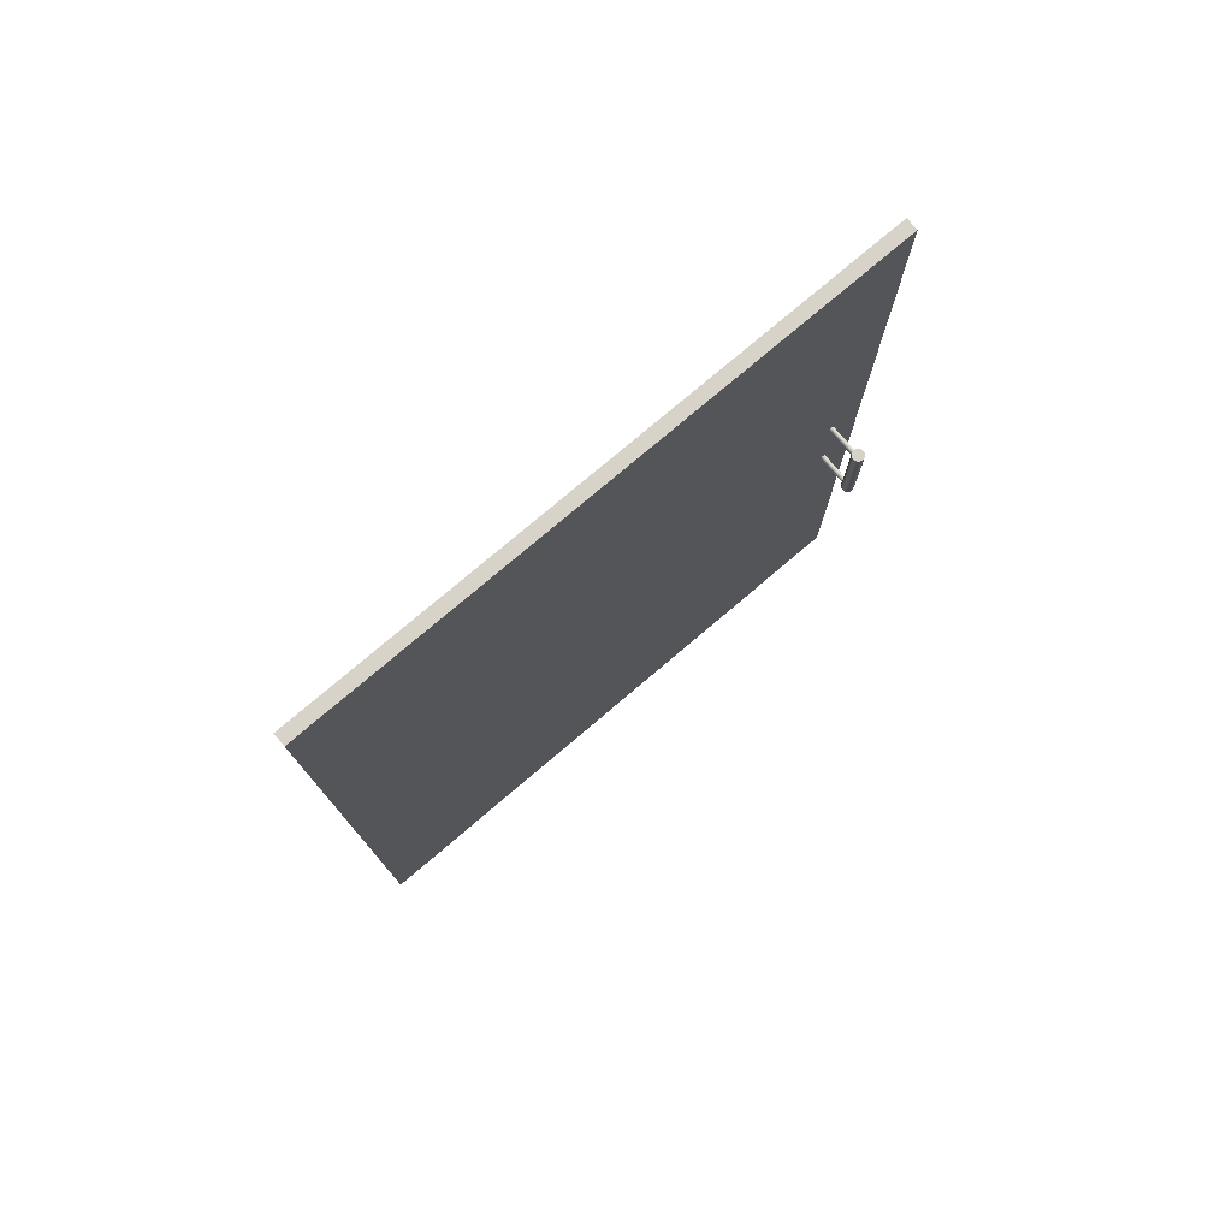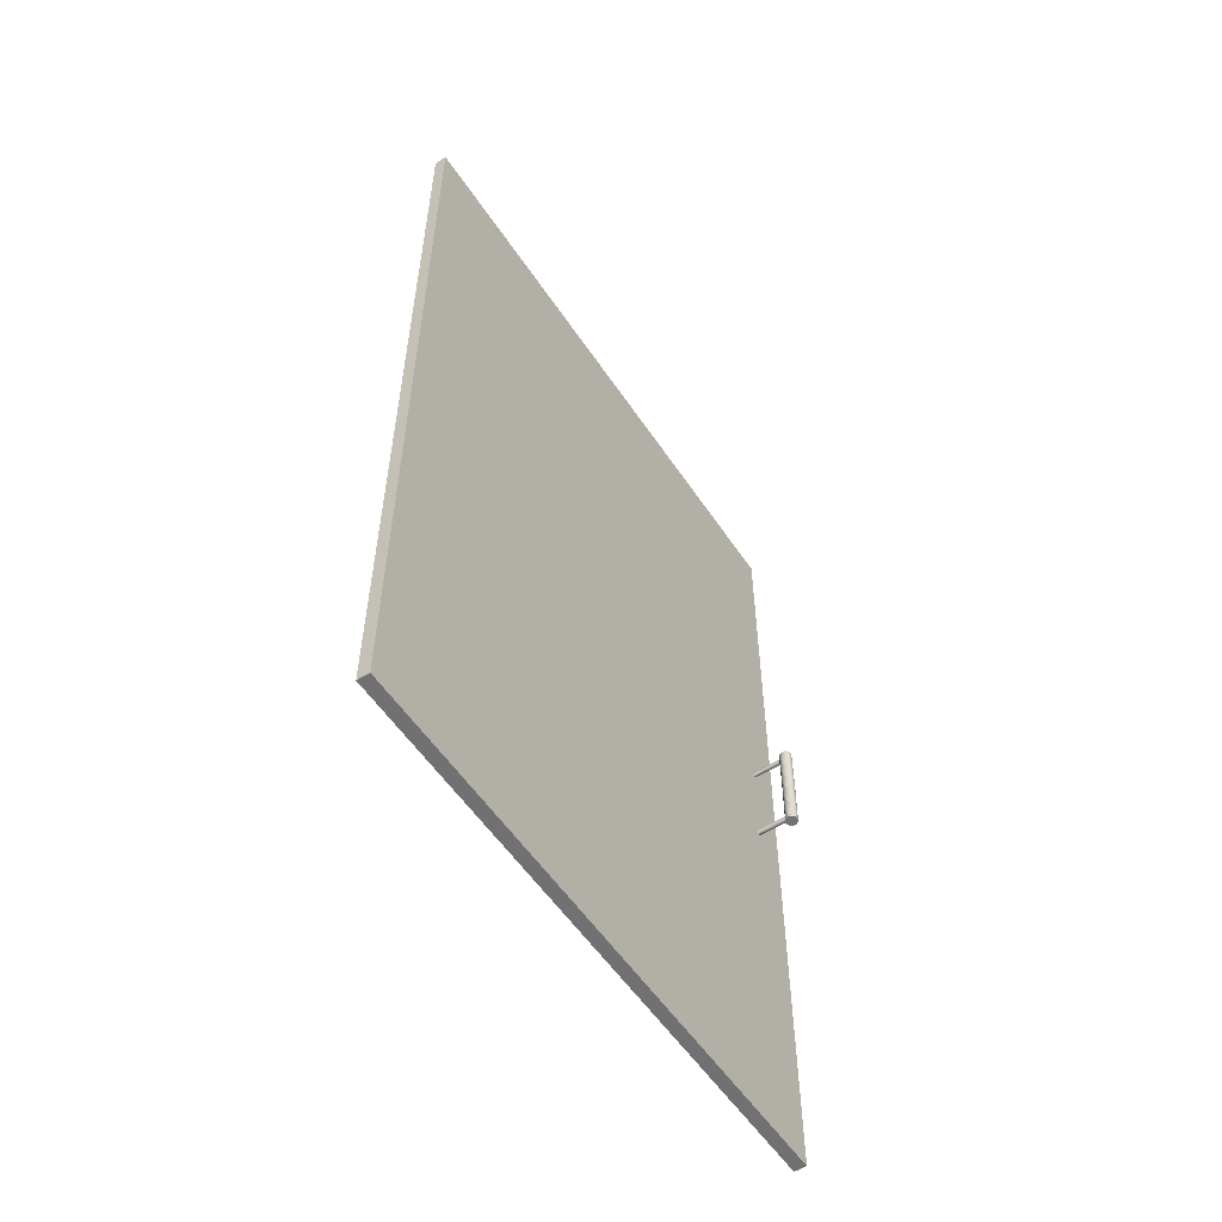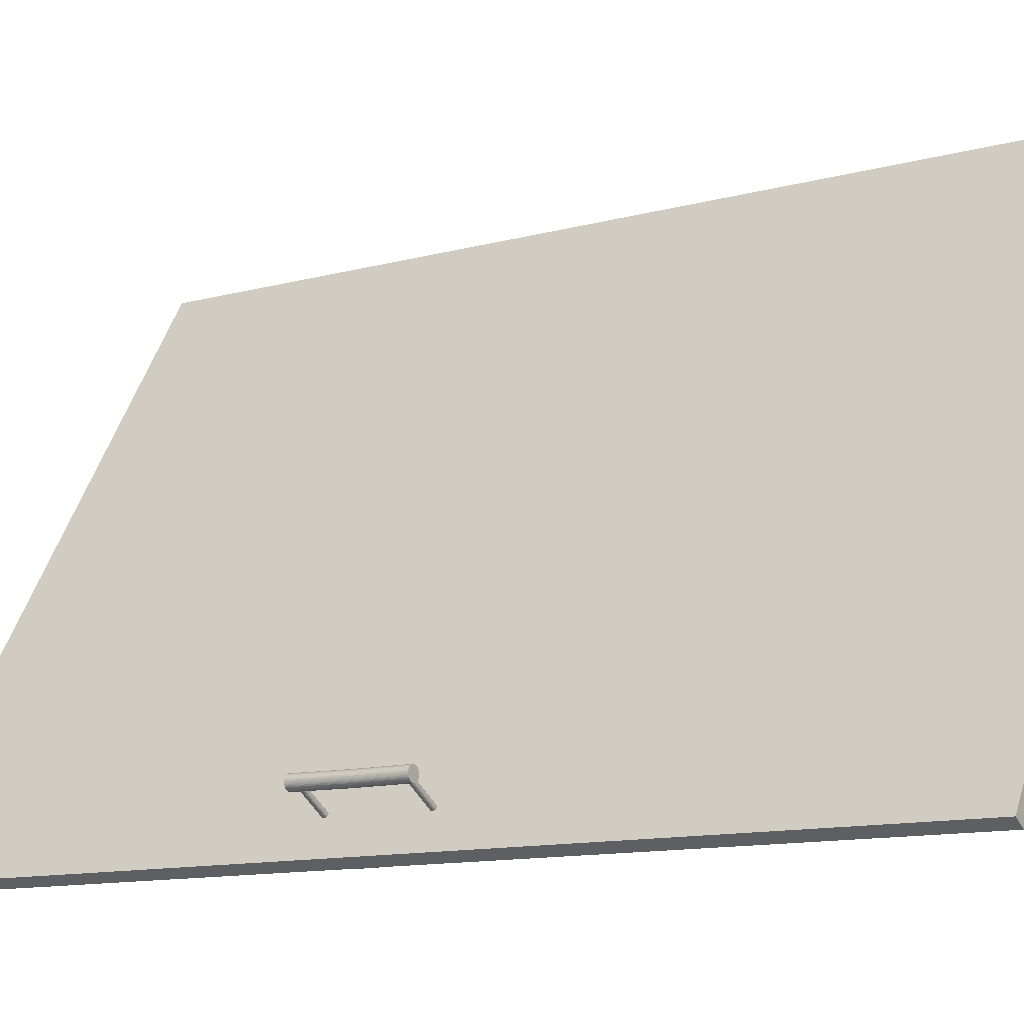
<metadata>
{"format":"obj","ext":"obj","renderer":"f3d","projection":"perspective","resolution":1024,"background":"white","views":[{"elev":77.0,"azim":17.6,"up":"+Y"},{"elev":-55.4,"azim":1.1,"up":"+Y"},{"elev":-11.5,"azim":123.8,"up":"+Z"}]}
</metadata>
<code>
g default
v 26.38 12.5 25.95
v 26.37 15.73 25.96
v 26.4 12.5 25.92
v 26.4 15.73 25.93
v 26.43 12.5 25.9
v 26.43 15.73 25.91
v 26.47 12.5 25.88
v 26.46 15.73 25.89
v 26.5 12.5 25.86
v 26.5 15.73 25.87
v 26.54 12.5 25.86
v 26.54 15.73 25.87
v 26.58 12.5 25.86
v 26.58 15.73 25.87
v 26.62 12.5 25.87
v 26.61 15.73 25.88
v 26.66 12.5 25.89
v 26.65 15.73 25.9
v 26.69 12.5 25.91
v 26.68 15.73 25.92
v 26.71 12.5 25.94
v 26.71 15.73 25.95
v 26.73 12.5 25.98
v 26.73 15.73 25.99
v 26.74 12.5 26.02
v 26.74 15.73 26.03
v 26.75 12.5 26.05
v 26.74 15.73 26.06
v 26.75 12.5 26.09
v 26.74 15.73 26.1
v 26.74 12.5 26.13
v 26.73 15.73 26.14
v 26.72 12.5 26.17
v 26.71 15.73 26.18
v 26.69 12.5 26.2
v 26.69 15.73 26.21
v 26.66 12.5 26.22
v 26.66 15.73 26.23
v 26.63 12.5 26.24
v 26.62 15.73 26.25
v 26.59 12.5 26.25
v 26.59 15.74 26.26
v 26.55 12.5 26.26
v 26.55 15.74 26.27
v 26.51 12.5 26.26
v 26.51 15.74 26.27
v 26.48 12.5 26.25
v 26.47 15.74 26.26
v 26.44 12.5 26.23
v 26.44 15.74 26.24
v 26.41 12.5 26.2
v 26.41 15.74 26.21
v 26.39 12.5 26.17
v 26.38 15.74 26.18
v 26.37 12.5 26.14
v 26.36 15.74 26.15
v 26.35 12.5 26.1
v 26.35 15.74 26.11
v 26.35 12.5 26.06
v 26.34 15.73 26.07
v 26.35 12.5 26.03
v 26.35 15.73 26.04
v 26.36 12.5 25.99
v 26.36 15.73 26
v 27.49 15.54 26.75
v 26.66 15.54 26.23
v 27.49 15.52 26.75
v 26.66 15.52 26.23
v 27.49 15.51 26.75
v 26.67 15.51 26.23
v 27.5 15.49 26.74
v 26.67 15.49 26.22
v 27.5 15.48 26.73
v 26.68 15.48 26.21
v 27.51 15.47 26.72
v 26.69 15.47 26.2
v 27.52 15.46 26.71
v 26.7 15.46 26.19
v 27.53 15.46 26.7
v 26.71 15.46 26.18
v 27.54 15.46 26.68
v 26.72 15.46 26.17
v 27.54 15.46 26.67
v 26.72 15.46 26.15
v 27.55 15.46 26.65
v 26.73 15.46 26.14
v 27.56 15.47 26.64
v 26.74 15.47 26.12
v 27.57 15.48 26.63
v 26.74 15.48 26.11
v 27.57 15.49 26.62
v 26.74 15.49 26.1
v 27.58 15.51 26.62
v 26.75 15.51 26.09
v 27.58 15.52 26.61
v 26.74 15.52 26.09
v 27.58 15.54 26.61
v 26.74 15.54 26.08
v 27.58 15.56 26.61
v 26.74 15.56 26.09
v 27.58 15.57 26.62
v 26.75 15.57 26.09
v 27.57 15.59 26.62
v 26.74 15.59 26.1
v 27.57 15.6 26.63
v 26.74 15.6 26.11
v 27.56 15.61 26.64
v 26.74 15.61 26.12
v 27.55 15.62 26.65
v 26.73 15.62 26.14
v 27.54 15.62 26.67
v 26.72 15.62 26.15
v 27.54 15.62 26.68
v 26.72 15.62 26.17
v 27.53 15.62 26.7
v 26.71 15.62 26.18
v 27.52 15.62 26.71
v 26.7 15.62 26.19
v 27.51 15.61 26.72
v 26.69 15.61 26.2
v 27.5 15.6 26.73
v 26.68 15.6 26.21
v 27.5 15.59 26.74
v 26.67 15.59 26.22
v 27.49 15.57 26.75
v 26.67 15.57 26.23
v 27.49 15.56 26.75
v 26.66 15.56 26.23
v 26.37 14.12 25.97
v 26.39 14.12 25.94
v 26.42 14.12 25.91
v 26.46 14.12 25.89
v 26.49 14.12 25.88
v 26.53 14.12 25.88
v 26.57 14.12 25.88
v 26.61 14.12 25.89
v 26.65 14.12 25.91
v 26.68 14.12 25.93
v 26.7 14.12 25.96
v 26.72 14.12 26
v 26.73 14.12 26.03
v 26.74 14.12 26.07
v 26.74 14.12 26.11
v 26.72 14.12 26.15
v 26.71 14.12 26.18
v 26.68 14.12 26.21
v 26.65 14.12 26.24
v 26.62 14.12 26.26
v 26.58 14.12 26.27
v 26.54 14.12 26.28
v 26.5 14.12 26.27
v 26.47 14.12 26.26
v 26.43 14.12 26.25
v 26.4 14.12 26.22
v 26.37 14.12 26.19
v 26.36 14.12 26.16
v 26.34 14.12 26.12
v 26.34 14.12 26.08
v 26.34 14.12 26.04
v 26.35 14.12 26
v 29.06 15.73 27.59
v 29.05 12.5 27.6
v 29.07 15.73 27.55
v 29.06 12.5 27.56
v 29.07 15.73 27.51
v 29.07 12.5 27.52
v 29.07 15.74 27.47
v 29.06 12.5 27.48
v 29.06 15.74 27.44
v 29.05 12.5 27.45
v 29.04 15.74 27.4
v 29.03 12.5 27.41
v 29.01 15.74 27.37
v 29.01 12.5 27.38
v 28.98 15.74 27.35
v 28.97 12.5 27.36
v 28.95 15.74 27.33
v 28.94 12.5 27.34
v 28.91 15.74 27.32
v 28.9 12.5 27.33
v 28.87 15.74 27.32
v 28.86 12.5 27.33
v 28.83 15.74 27.32
v 28.82 12.5 27.33
v 28.79 15.73 27.34
v 28.79 12.5 27.34
v 28.76 15.73 27.35
v 28.75 12.5 27.36
v 28.73 15.73 27.38
v 28.72 12.5 27.39
v 28.7 15.73 27.41
v 28.7 12.5 27.42
v 28.69 15.73 27.45
v 28.68 12.5 27.46
v 28.68 15.73 27.48
v 28.67 12.5 27.49
v 28.67 15.73 27.52
v 28.67 12.5 27.53
v 28.68 15.73 27.56
v 28.67 12.5 27.57
v 28.69 15.73 27.6
v 28.68 12.5 27.61
v 28.71 15.73 27.63
v 28.7 12.5 27.64
v 28.74 15.73 27.66
v 28.73 12.5 27.67
v 28.77 15.73 27.69
v 28.76 12.5 27.7
v 28.8 15.73 27.7
v 28.8 12.5 27.71
v 28.84 15.73 27.71
v 28.83 12.5 27.72
v 28.88 15.73 27.72
v 28.87 12.5 27.73
v 28.92 15.73 27.71
v 28.91 12.5 27.72
v 28.95 15.73 27.7
v 28.95 12.5 27.71
v 28.99 15.73 27.68
v 28.98 12.5 27.69
v 29.02 15.73 27.66
v 29.01 12.5 27.67
v 29.04 15.73 27.63
v 29.04 12.5 27.63
v 26.38 12.5 25.95
v 26.4 12.5 25.92
v 26.43 12.5 25.9
v 26.47 12.5 25.88
v 26.5 12.5 25.86
v 26.54 12.5 25.86
v 26.58 12.5 25.86
v 26.62 12.5 25.87
v 26.66 12.5 25.89
v 26.69 12.5 25.91
v 26.71 12.5 25.94
v 26.73 12.5 25.98
v 26.74 12.5 26.02
v 26.75 12.5 26.05
v 26.75 12.5 26.09
v 26.74 12.5 26.13
v 26.72 12.5 26.17
v 26.69 12.5 26.2
v 26.66 12.5 26.22
v 26.63 12.5 26.24
v 26.59 12.5 26.25
v 26.55 12.5 26.26
v 26.51 12.5 26.26
v 26.48 12.5 26.25
v 26.44 12.5 26.23
v 26.41 12.5 26.2
v 26.39 12.5 26.17
v 26.37 12.5 26.14
v 26.35 12.5 26.1
v 26.35 12.5 26.06
v 26.35 12.5 26.03
v 26.36 12.5 25.99
v 26.67 12.68 26.22
v 27.5 12.68 26.74
v 26.67 12.66 26.22
v 27.5 12.66 26.74
v 26.68 12.65 26.21
v 27.5 12.65 26.73
v 26.69 12.64 26.2
v 27.51 12.64 26.72
v 26.7 12.63 26.2
v 27.52 12.63 26.71
v 26.7 12.62 26.18
v 27.52 12.62 26.7
v 26.71 12.61 26.17
v 27.53 12.61 26.69
v 26.72 12.61 26.16
v 27.54 12.61 26.67
v 26.73 12.61 26.14
v 27.55 12.61 26.66
v 26.74 12.62 26.13
v 27.56 12.62 26.65
v 26.74 12.63 26.11
v 27.57 12.63 26.63
v 26.75 12.64 26.1
v 27.57 12.64 26.62
v 26.75 12.65 26.09
v 27.58 12.65 26.61
v 26.75 12.66 26.08
v 27.58 12.66 26.61
v 26.75 12.68 26.08
v 27.58 12.68 26.6
v 26.75 12.7 26.08
v 27.59 12.7 26.6
v 26.75 12.71 26.08
v 27.58 12.71 26.6
v 26.75 12.73 26.08
v 27.58 12.73 26.61
v 26.74 12.74 26.09
v 27.58 12.74 26.61
v 26.74 12.76 26.1
v 27.57 12.76 26.62
v 26.74 12.77 26.11
v 27.57 12.77 26.63
v 26.74 12.77 26.13
v 27.56 12.77 26.65
v 26.73 12.78 26.14
v 27.55 12.78 26.66
v 26.72 12.78 26.16
v 27.54 12.78 26.67
v 26.71 12.78 26.17
v 27.53 12.78 26.69
v 26.7 12.77 26.18
v 27.52 12.77 26.7
v 26.7 12.77 26.2
v 27.52 12.77 26.71
v 26.69 12.75 26.21
v 27.51 12.75 26.72
v 26.68 12.74 26.21
v 27.5 12.74 26.73
v 26.67 12.73 26.22
v 27.5 12.73 26.74
v 26.67 12.71 26.22
v 27.5 12.71 26.74
v 26.67 12.7 26.22
v 27.5 12.7 26.74
v 27.93 15.54 26.83
v 28.76 15.54 27.36
v 27.93 15.52 26.83
v 28.75 15.52 27.36
v 27.92 15.51 26.84
v 28.75 15.51 27.36
v 27.92 15.49 26.84
v 28.74 15.49 27.37
v 27.91 15.48 26.85
v 28.74 15.48 27.37
v 27.91 15.47 26.86
v 28.73 15.47 27.38
v 27.9 15.46 26.88
v 28.72 15.46 27.39
v 27.89 15.46 26.89
v 28.71 15.46 27.41
v 27.88 15.46 26.9
v 28.7 15.46 27.42
v 27.87 15.46 26.92
v 28.69 15.46 27.44
v 27.86 15.46 26.93
v 28.69 15.46 27.45
v 27.86 15.47 26.94
v 28.68 15.47 27.46
v 27.85 15.48 26.95
v 28.68 15.48 27.48
v 27.84 15.49 26.96
v 28.68 15.49 27.49
v 27.84 15.51 26.97
v 28.67 15.51 27.5
v 27.84 15.52 26.97
v 28.67 15.52 27.5
v 27.84 15.54 26.97
v 28.67 15.54 27.5
v 27.84 15.56 26.97
v 28.67 15.56 27.5
v 27.84 15.57 26.97
v 28.67 15.57 27.49
v 27.84 15.59 26.96
v 28.67 15.59 27.49
v 27.85 15.6 26.95
v 28.68 15.6 27.48
v 27.86 15.61 26.94
v 28.68 15.61 27.46
v 27.87 15.62 26.93
v 28.69 15.62 27.45
v 27.87 15.62 26.92
v 28.69 15.62 27.44
v 27.88 15.62 26.9
v 28.7 15.62 27.42
v 27.89 15.62 26.89
v 28.71 15.62 27.41
v 27.9 15.62 26.88
v 28.72 15.62 27.39
v 27.91 15.61 26.86
v 28.73 15.61 27.38
v 27.91 15.6 26.85
v 28.74 15.6 27.37
v 27.92 15.59 26.84
v 28.74 15.59 27.37
v 27.92 15.57 26.84
v 28.75 15.57 27.36
v 27.93 15.56 26.83
v 28.76 15.56 27.36
v 29.05 14.12 27.62
v 29.02 14.12 27.65
v 28.99 14.12 27.67
v 28.96 14.12 27.69
v 28.92 14.12 27.71
v 28.88 14.12 27.71
v 28.84 14.12 27.71
v 28.81 14.12 27.7
v 28.77 14.12 27.68
v 28.74 14.12 27.66
v 28.71 14.12 27.63
v 28.7 14.12 27.59
v 28.68 14.12 27.55
v 28.68 14.12 27.52
v 28.68 14.12 27.48
v 28.69 14.12 27.44
v 28.71 14.12 27.4
v 28.73 14.12 27.37
v 28.76 14.12 27.35
v 28.8 14.12 27.33
v 28.83 14.12 27.32
v 28.87 14.12 27.31
v 28.91 14.12 27.31
v 28.95 14.12 27.32
v 28.99 14.12 27.34
v 29.02 14.12 27.37
v 29.04 14.12 27.4
v 29.06 14.12 27.43
v 29.07 14.12 27.47
v 29.08 14.12 27.51
v 29.08 14.12 27.55
v 29.06 14.12 27.58
v 29.04 12.5 27.63
v 29.01 12.5 27.67
v 28.98 12.5 27.69
v 28.95 12.5 27.71
v 28.91 12.5 27.72
v 28.87 12.5 27.73
v 28.83 12.5 27.72
v 28.8 12.5 27.71
v 28.76 12.5 27.7
v 28.73 12.5 27.67
v 28.7 12.5 27.64
v 28.68 12.5 27.61
v 28.67 12.5 27.57
v 28.67 12.5 27.53
v 28.67 12.5 27.49
v 28.68 12.5 27.46
v 28.7 12.5 27.42
v 28.72 12.5 27.39
v 28.75 12.5 27.36
v 28.79 12.5 27.34
v 28.82 12.5 27.33
v 28.86 12.5 27.33
v 28.9 12.5 27.33
v 28.94 12.5 27.34
v 28.97 12.5 27.36
v 29.01 12.5 27.38
v 29.03 12.5 27.41
v 29.05 12.5 27.45
v 29.06 12.5 27.48
v 29.07 12.5 27.52
v 29.06 12.5 27.56
v 29.05 12.5 27.6
v 28.75 12.68 27.37
v 27.92 12.68 26.84
v 28.74 12.66 27.37
v 27.92 12.66 26.85
v 28.74 12.65 27.37
v 27.91 12.65 26.85
v 28.73 12.64 27.38
v 27.91 12.64 26.86
v 28.72 12.63 27.39
v 27.9 12.63 26.87
v 28.71 12.62 27.4
v 27.89 12.62 26.88
v 28.7 12.61 27.41
v 27.89 12.61 26.9
v 28.69 12.61 27.43
v 27.88 12.61 26.91
v 28.69 12.61 27.44
v 27.87 12.61 26.93
v 28.68 12.62 27.46
v 27.86 12.62 26.94
v 28.68 12.63 27.47
v 27.85 12.63 26.95
v 28.67 12.64 27.49
v 27.84 12.64 26.96
v 28.67 12.65 27.49
v 27.84 12.65 26.97
v 28.67 12.66 27.5
v 27.84 12.66 26.98
v 28.67 12.68 27.51
v 27.83 12.68 26.98
v 28.67 12.7 27.51
v 27.83 12.7 26.98
v 28.67 12.71 27.51
v 27.83 12.71 26.98
v 28.66 12.73 27.51
v 27.84 12.73 26.98
v 28.67 12.74 27.5
v 27.84 12.74 26.97
v 28.67 12.76 27.49
v 27.85 12.76 26.96
v 28.68 12.77 27.47
v 27.85 12.77 26.95
v 28.68 12.77 27.46
v 27.86 12.77 26.94
v 28.69 12.78 27.44
v 27.87 12.78 26.93
v 28.69 12.78 27.43
v 27.88 12.78 26.91
v 28.7 12.78 27.41
v 27.89 12.78 26.9
v 28.71 12.77 27.4
v 27.89 12.77 26.88
v 28.72 12.77 27.39
v 27.9 12.77 26.87
v 28.73 12.75 27.38
v 27.91 12.75 26.86
v 28.74 12.74 27.37
v 27.91 12.74 26.85
v 28.75 12.73 27.37
v 27.92 12.73 26.85
v 28.75 12.71 27.37
v 27.92 12.71 26.84
v 28.75 12.7 27.36
v 27.92 12.7 26.84
v 28.5 0.1343 25.9
v 28.16 0.1343 25.69
v 18.14 0.1101 42.44
v 17.8 0.1101 42.22
v 28.14 28.95 25.72
v 17.78 28.93 42.25
v 18.12 28.93 42.47
v 28.49 28.95 25.93
g SM_GenericProp_DoubleDoor02:Mesh
f 129 2 4 130
f 130 4 6 131
f 131 6 8 132
f 132 8 10 133
f 133 10 12 134
f 134 12 14 135
f 135 14 16 136
f 136 16 18 137
f 137 18 20 138
f 138 20 22 139
f 139 22 24 140
f 140 24 26 141
f 141 26 28 142
f 142 28 30 143
f 143 30 32 144
f 144 32 34 145
f 145 34 36 146
f 146 36 38 147
f 147 38 40 148
f 148 40 42 149
f 149 42 44 150
f 150 44 46 151
f 151 46 48 152
f 152 48 50 153
f 153 50 52 154
f 154 52 54 155
f 155 54 56 156
f 156 56 58 157
f 157 58 60 158
f 158 60 62 159
f 4 2 64 62 60 58 56 54 52 50 48 46 44 42 40 38 36 34 32 30 28 26 24 22 20 18 16 14 12 10 8 6
f 159 62 64 160
f 160 64 2 129
f 160 129 1 63
f 65 66 68 67
f 67 68 70 69
f 69 70 72 71
f 71 72 74 73
f 73 74 76 75
f 75 76 78 77
f 77 78 80 79
f 79 80 82 81
f 81 82 84 83
f 83 84 86 85
f 85 86 88 87
f 87 88 90 89
f 89 90 92 91
f 91 92 94 93
f 93 94 96 95
f 95 96 98 97
f 97 98 100 99
f 99 100 102 101
f 101 102 104 103
f 103 104 106 105
f 105 106 108 107
f 107 108 110 109
f 109 110 112 111
f 111 112 114 113
f 113 114 116 115
f 115 116 118 117
f 117 118 120 119
f 119 120 122 121
f 121 122 124 123
f 123 124 126 125
f 68 66 128 126 124 122 120 118 116 114 112 110 108 106 104 102 100 98 96 94 92 90 88 86 84 82 80 78 76 74 72 70
f 125 126 128 127
f 127 128 66 65
f 65 67 69 71 73 75 77 79 81 83 85 87 89 91 93 95 97 99 101 103 105 107 109 111 113 115 117 119 121 123 125 127
f 159 160 63 61
f 158 159 61 59
f 157 158 59 57
f 156 157 57 55
f 155 156 55 53
f 154 155 53 51
f 153 154 51 49
f 152 153 49 47
f 151 152 47 45
f 150 151 45 43
f 149 150 43 41
f 148 149 41 39
f 147 148 39 37
f 146 147 37 35
f 145 146 35 33
f 144 145 33 31
f 143 144 31 29
f 142 143 29 27
f 141 142 27 25
f 140 141 25 23
f 139 140 23 21
f 138 139 21 19
f 137 138 19 17
f 136 137 17 15
f 135 136 15 13
f 134 135 13 11
f 133 134 11 9
f 132 133 9 7
f 131 132 7 5
f 130 131 5 3
f 129 130 3 1
f 3 5 7 9 11 13 15 17 19 21 23 25 27 29 31 33 35 37 39 41 43 45 47 49 51 53 55 57 59 61 63 1
f 416 161 223 385
f 414 165 163 415
f 413 167 165 414
f 412 169 167 413
f 411 171 169 412
f 410 173 171 411
f 409 175 173 410
f 408 177 175 409
f 407 179 177 408
f 406 181 179 407
f 405 183 181 406
f 404 185 183 405
f 403 187 185 404
f 402 189 187 403
f 401 191 189 402
f 400 193 191 401
f 399 195 193 400
f 398 197 195 399
f 397 199 197 398
f 396 201 199 397
f 395 203 201 396
f 394 205 203 395
f 393 207 205 394
f 392 209 207 393
f 391 211 209 392
f 390 213 211 391
f 389 215 213 390
f 388 217 215 389
f 387 219 217 388
f 386 221 219 387
f 221 223 161 163 165 167 169 171 173 175 177 179 181 183 185 187 189 191 193 195 197 199 201 203 205 207 209 211 213 215 217 219
f 385 223 221 386
f 415 163 161 416
f 416 385 224 162
f 226 227 228 229 230 231 232 233 234 235 236 237 238 239 240 241 242 243 244 245 246 247 248 249 250 251 252 253 254 255 256 225
f 258 320 319 257
f 262 260 259 261
f 264 262 261 263
f 266 264 263 265
f 268 266 265 267
f 270 268 267 269
f 272 270 269 271
f 274 272 271 273
f 276 274 273 275
f 278 276 275 277
f 280 278 277 279
f 282 280 279 281
f 284 282 281 283
f 286 284 283 285
f 288 286 285 287
f 290 288 287 289
f 292 290 289 291
f 294 292 291 293
f 296 294 293 295
f 298 296 295 297
f 300 298 297 299
f 302 300 299 301
f 304 302 301 303
f 306 304 303 305
f 308 306 305 307
f 310 308 307 309
f 312 310 309 311
f 314 312 311 313
f 316 314 313 315
f 318 316 315 317
f 317 315 313 311 309 307 305 303 301 299 297 295 293 291 289 287 285 283 281 279 277 275 273 271 269 267 265 263 261 259 257 319
f 320 318 317 319
f 260 258 257 259
f 320 258 260 262 264 266 268 270 272 274 276 278 280 282 284 286 288 290 292 294 296 298 300 302 304 306 308 310 312 314 316 318
f 321 322 324 323
f 323 324 326 325
f 325 326 328 327
f 327 328 330 329
f 329 330 332 331
f 331 332 334 333
f 333 334 336 335
f 335 336 338 337
f 337 338 340 339
f 339 340 342 341
f 341 342 344 343
f 343 344 346 345
f 345 346 348 347
f 347 348 350 349
f 349 350 352 351
f 351 352 354 353
f 353 354 356 355
f 355 356 358 357
f 357 358 360 359
f 359 360 362 361
f 361 362 364 363
f 363 364 366 365
f 365 366 368 367
f 367 368 370 369
f 369 370 372 371
f 371 372 374 373
f 373 374 376 375
f 375 376 378 377
f 377 378 380 379
f 379 380 382 381
f 324 322 384 382 380 378 376 374 372 370 368 366 364 362 360 358 356 354 352 350 348 346 344 342 340 338 336 334 332 330 328 326
f 381 382 384 383
f 383 384 322 321
f 321 323 325 327 329 331 333 335 337 339 341 343 345 347 349 351 353 355 357 359 361 363 365 367 369 371 373 375 377 379 381 383
f 415 416 162 164
f 414 415 164 166
f 413 414 166 168
f 412 413 168 170
f 411 412 170 172
f 410 411 172 174
f 409 410 174 176
f 408 409 176 178
f 407 408 178 180
f 406 407 180 182
f 405 406 182 184
f 404 405 184 186
f 403 404 186 188
f 402 403 188 190
f 401 402 190 192
f 400 401 192 194
f 399 400 194 196
f 398 399 196 198
f 397 398 198 200
f 396 397 200 202
f 395 396 202 204
f 394 395 204 206
f 393 394 206 208
f 392 393 208 210
f 391 392 210 212
f 390 391 212 214
f 389 390 214 216
f 388 389 216 218
f 387 388 218 220
f 386 387 220 222
f 385 386 222 224
f 222 220 218 216 214 212 210 208 206 204 202 200 198 196 194 192 190 188 186 184 182 180 178 176 174 172 170 168 166 164 162 224
f 418 419 420 421 422 423 424 425 426 427 428 429 430 431 432 433 434 435 436 437 438 439 440 441 442 443 444 445 446 447 448 417
f 450 512 511 449
f 454 452 451 453
f 456 454 453 455
f 458 456 455 457
f 460 458 457 459
f 462 460 459 461
f 464 462 461 463
f 466 464 463 465
f 468 466 465 467
f 470 468 467 469
f 472 470 469 471
f 474 472 471 473
f 476 474 473 475
f 478 476 475 477
f 480 478 477 479
f 482 480 479 481
f 484 482 481 483
f 486 484 483 485
f 488 486 485 487
f 490 488 487 489
f 492 490 489 491
f 494 492 491 493
f 496 494 493 495
f 498 496 495 497
f 500 498 497 499
f 502 500 499 501
f 504 502 501 503
f 506 504 503 505
f 508 506 505 507
f 510 508 507 509
f 509 507 505 503 501 499 497 495 493 491 489 487 485 483 481 479 477 475 473 471 469 467 465 463 461 459 457 455 453 451 449 511
f 512 510 509 511
f 452 450 449 451
f 512 450 452 454 456 458 460 462 464 466 468 470 472 474 476 478 480 482 484 486 488 490 492 494 496 498 500 502 504 506 508 510
f 520 517 518 519
f 520 513 514 517
f 515 516 514 513
f 518 517 514 516
f 520 519 515 513
f 518 516 515 519

</code>
